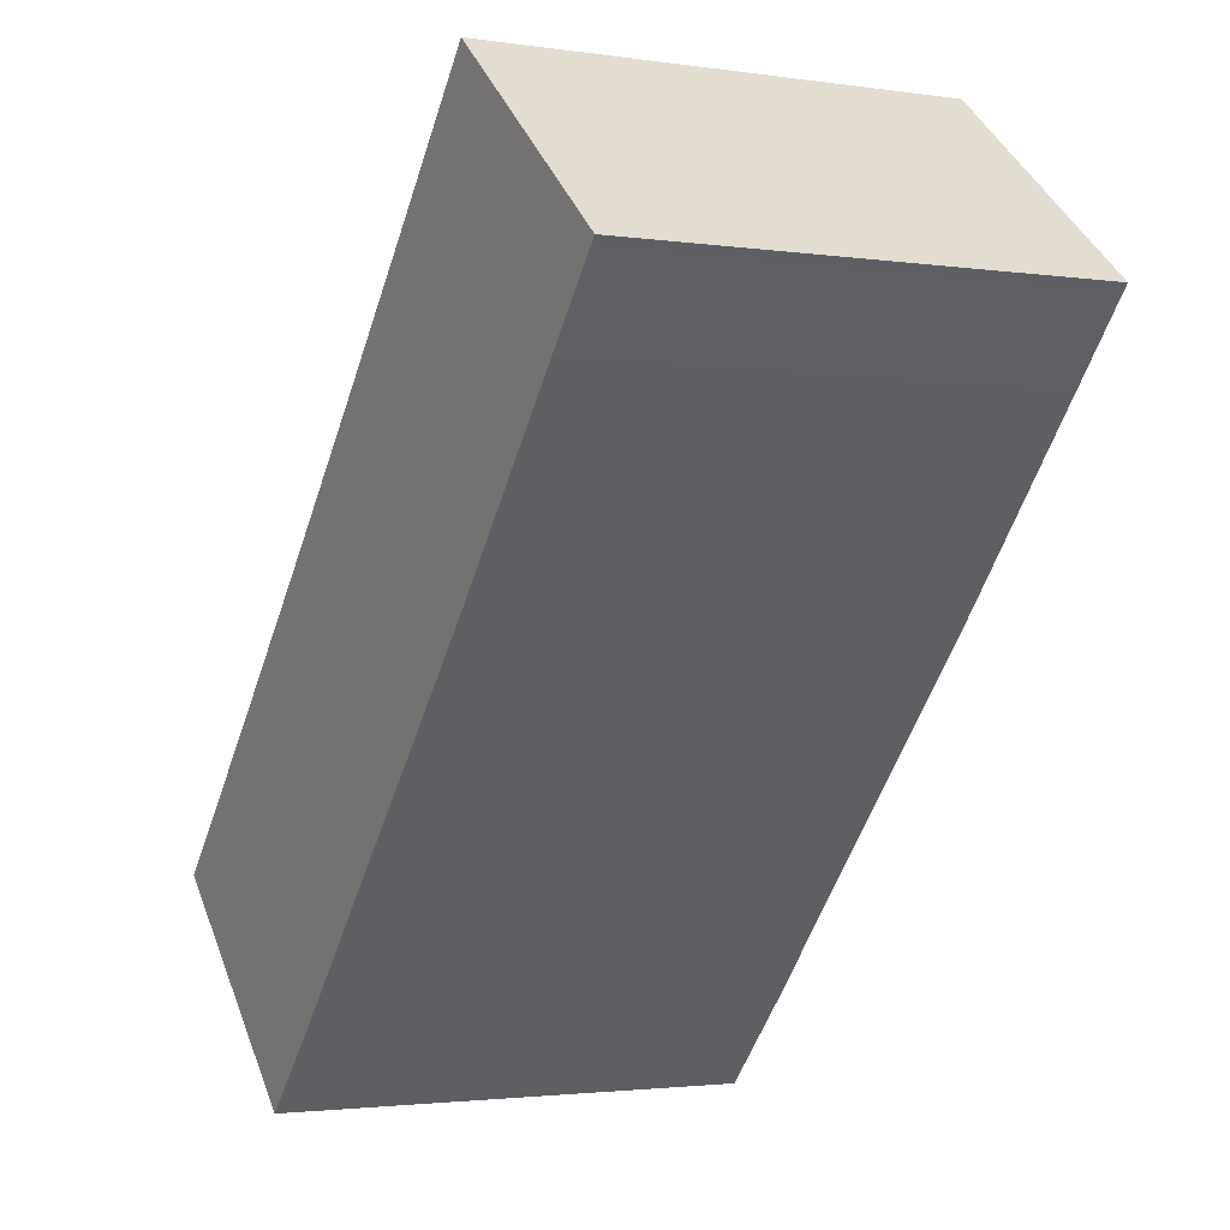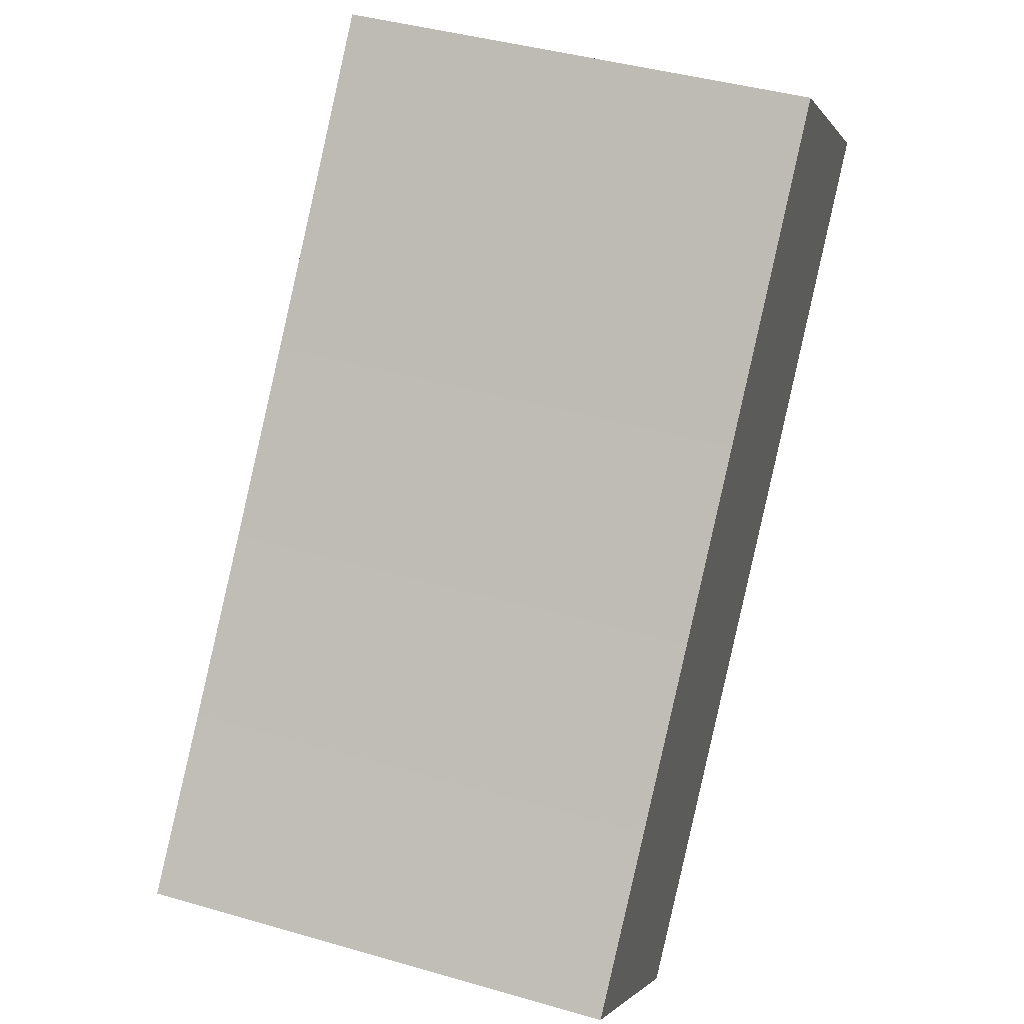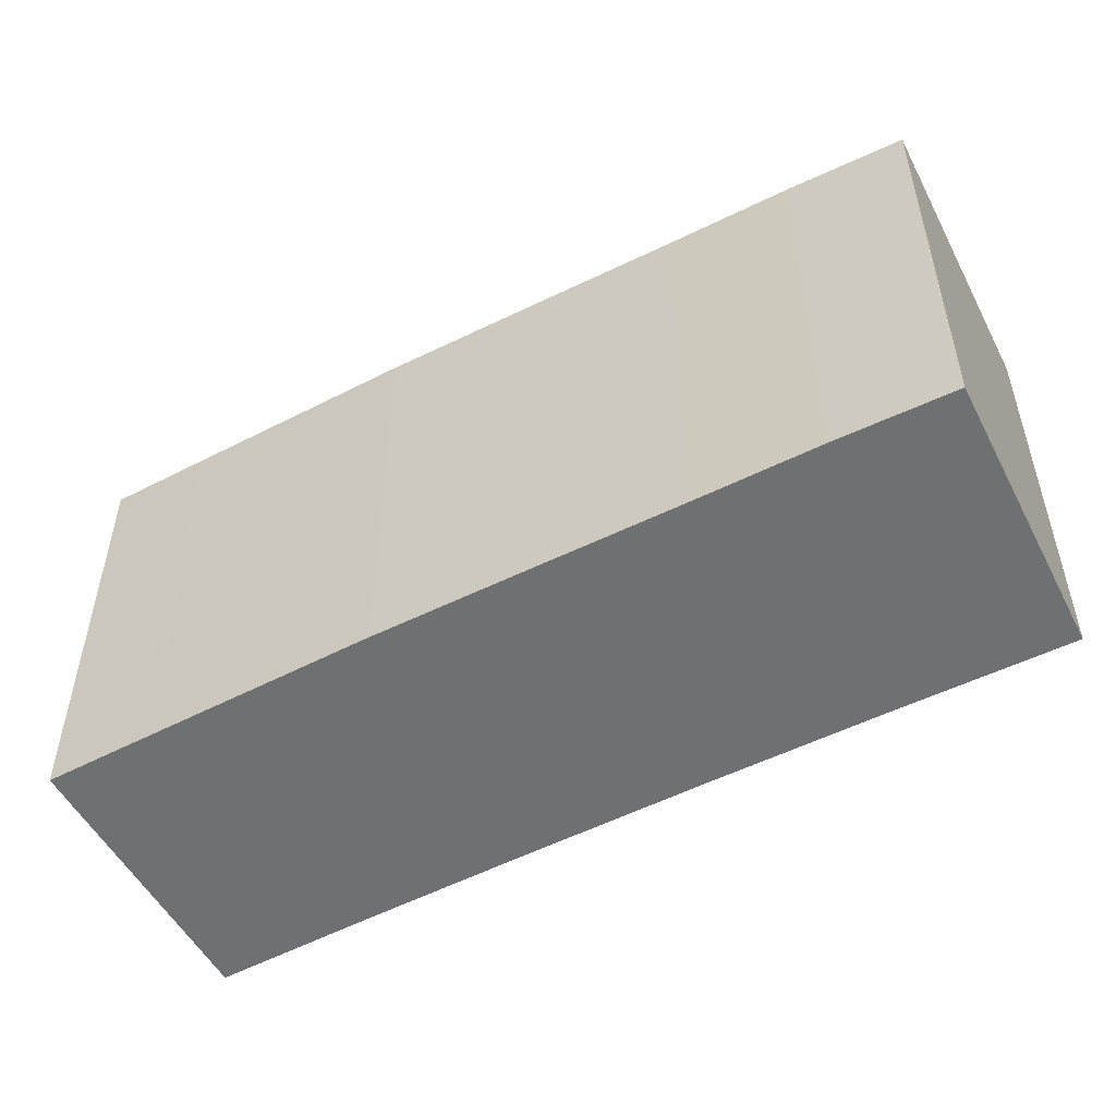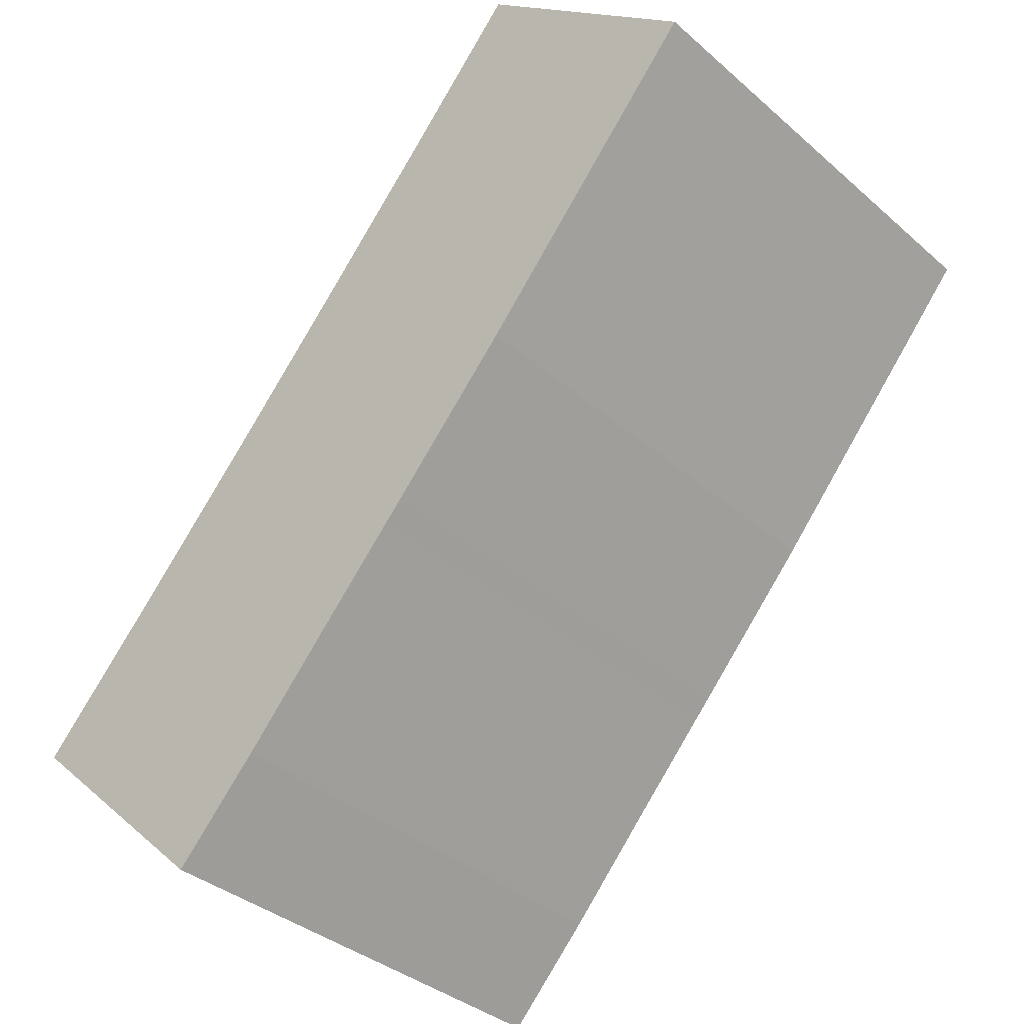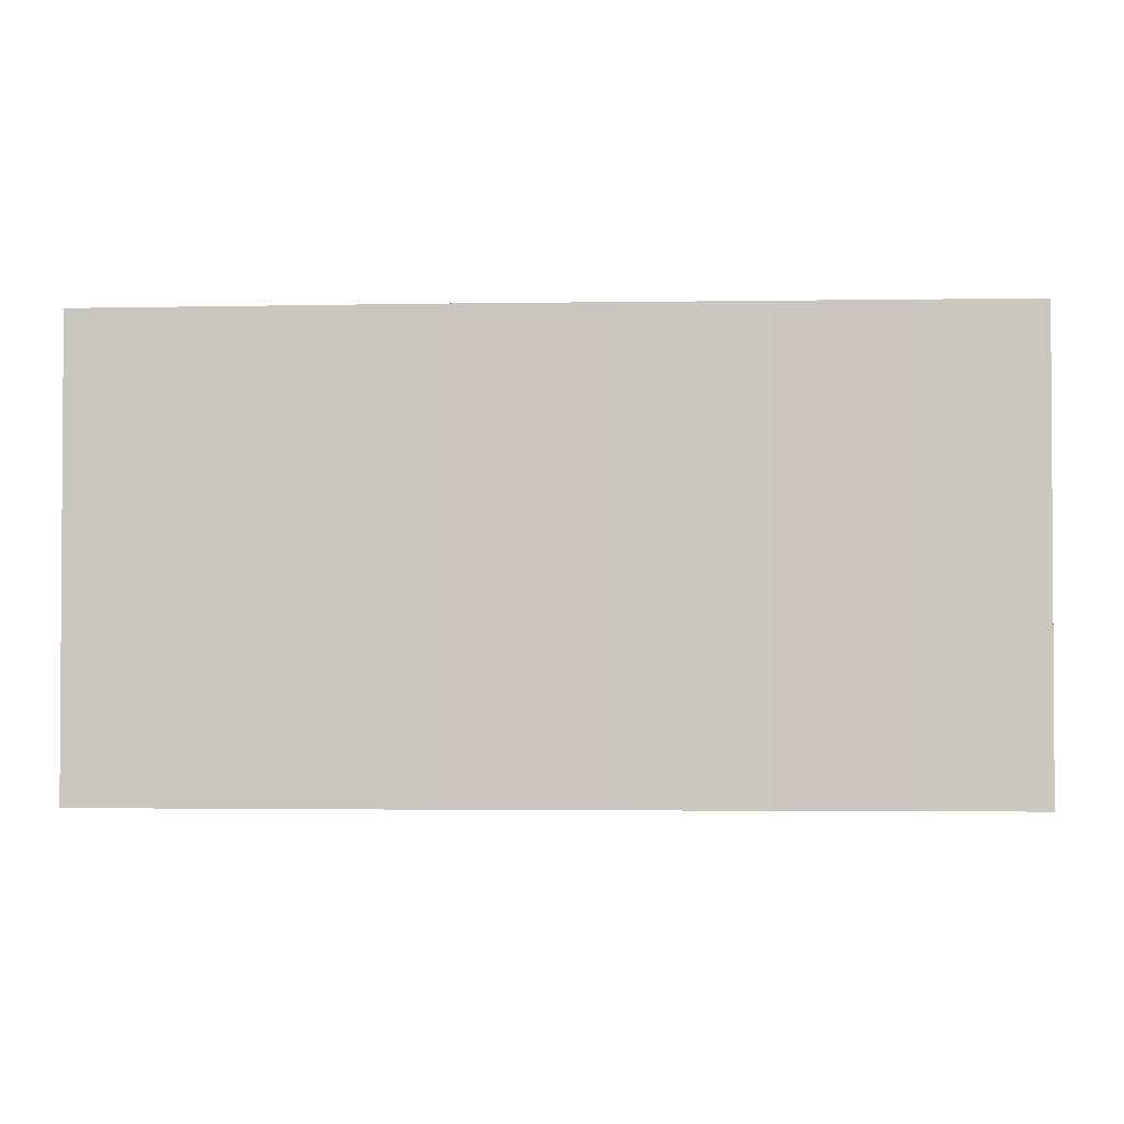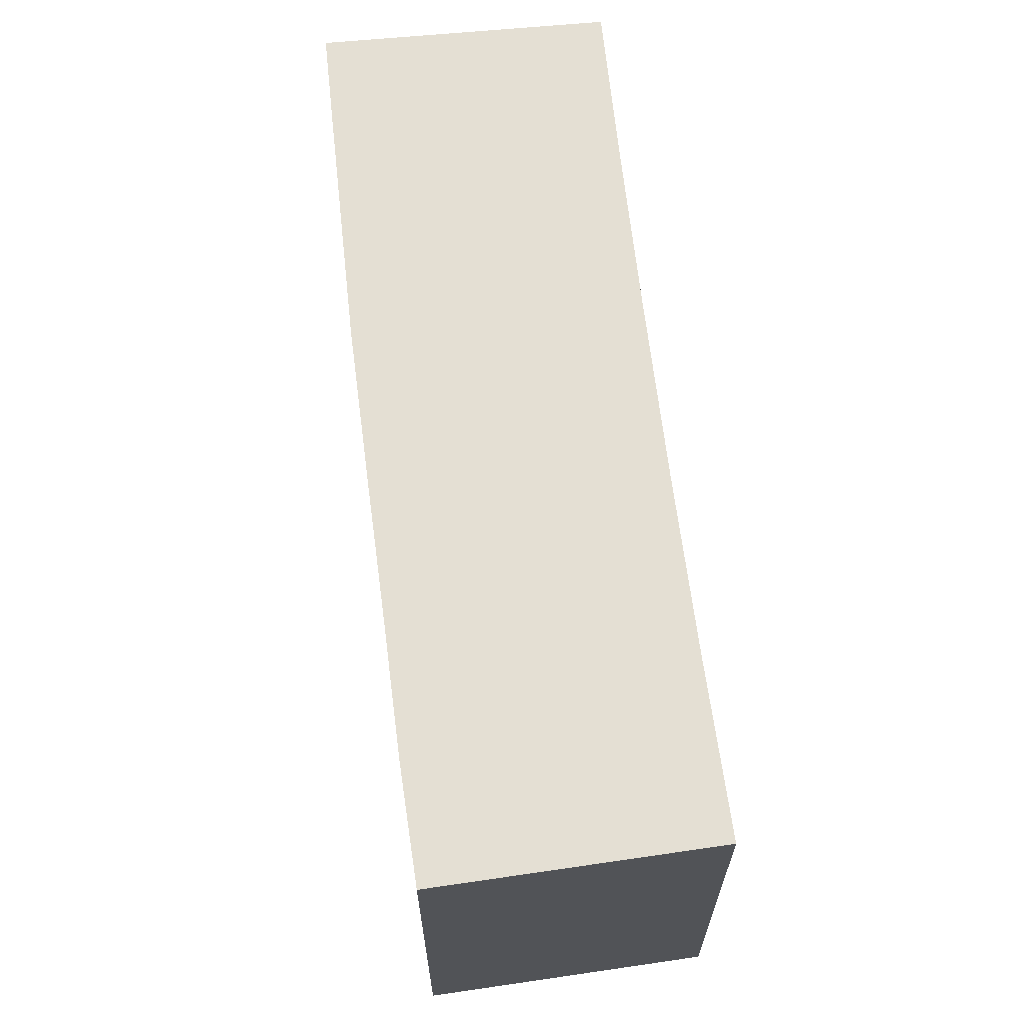
<metadata>
{"format":"obj","ext":"obj","renderer":"f3d","projection":"perspective","resolution":1024,"background":"white","views":[{"elev":-2.3,"azim":62.1,"up":"+Z"},{"elev":41.7,"azim":-70.7,"up":"+Z"},{"elev":-54.8,"azim":159.4,"up":"+Y"},{"elev":-35.9,"azim":41.4,"up":"+Z"},{"elev":-2.4,"azim":135.6,"up":"+Y"},{"elev":66.7,"azim":-145.3,"up":"+Y"}]}
</metadata>
<code>
v  18.03 -2.077e-16 3.393
v  22.57 17.66 8.442
v  22.57 -5.17e-16 8.443
v  18.03 17.66 3.392
v  17.5 -1.724e-16 2.816
v  17.5 17.66 2.815
v  14.5 3.056e-17 -0.4991
v  14.5 17.66 -0.4997
v  11.25 2.532e-16 -4.135
v  11.25 17.66 -4.136
v  8.061 4.617e-16 -7.54
v  8.061 17.66 -7.541
v  7.468 17.66 -6.985
v  7.468 4.277e-16 -6.984
v  0.1911 17.66 -0.1782
v  0.1907 1.088e-17 -0.1776
v  0.0003762 17.66 -0.0005589
v  0 0 0
v  4.715 17.66 5.106
v  4.715 -3.127e-16 5.106
v  9.378 17.66 10.26
v  9.378 -6.283e-16 10.26
v  9.849 17.66 10.79
v  9.849 -6.608e-16 10.79
v  14.23 17.66 15.73
v  14.23 -9.631e-16 15.73
v  18.44 17.66 20.54
v  18.44 -1.258e-15 20.54
v  22.6 17.66 25.4
v  22.6 -1.555e-15 25.4
v  31.06 -1.121e-15 18.32
v  31.06 17.66 18.31
v  30.83 -1.105e-15 18.05
v  30.83 17.66 18.05
v  28.54 -9.419e-16 15.38
v  28.54 17.66 15.38
v  28.26 -9.221e-16 15.06
v  28.26 17.66 15.06
v  25.97 -7.59e-16 12.4
v  25.97 17.66 12.39
g defaultobject
f 1 2 3
f 2 1 4
f 5 4 1
f 4 5 6
f 7 6 5
f 6 7 8
f 9 8 7
f 8 9 10
f 11 10 9
f 10 11 12
f 13 11 14
f 11 13 12
f 15 14 16
f 14 15 13
f 17 16 18
f 16 17 15
f 19 18 20
f 18 19 17
f 21 20 22
f 20 21 19
f 23 22 24
f 22 23 21
f 25 24 26
f 24 25 23
f 27 26 28
f 26 27 25
f 29 28 30
f 28 29 27
f 31 29 30
f 29 31 32
f 33 32 31
f 32 33 34
f 35 34 33
f 34 35 36
f 37 36 35
f 36 37 38
f 39 38 37
f 38 39 40
f 3 40 39
f 40 3 2
f 34 29 32
f 29 34 36
f 29 36 38
f 29 38 40
f 29 40 27
f 27 40 2
f 27 2 25
f 25 2 4
f 25 4 23
f 23 4 6
f 23 6 8
f 23 8 10
f 23 10 21
f 21 10 19
f 19 10 12
f 19 12 13
f 19 13 15
f 19 15 17
f 9 14 11
f 14 9 16
f 16 9 7
f 16 7 18
f 18 7 20
f 20 7 5
f 20 5 22
f 22 5 1
f 22 1 3
f 22 3 24
f 24 3 26
f 26 3 39
f 26 39 37
f 26 37 28
f 28 37 35
f 28 35 33
f 28 33 30
f 30 33 31

</code>
